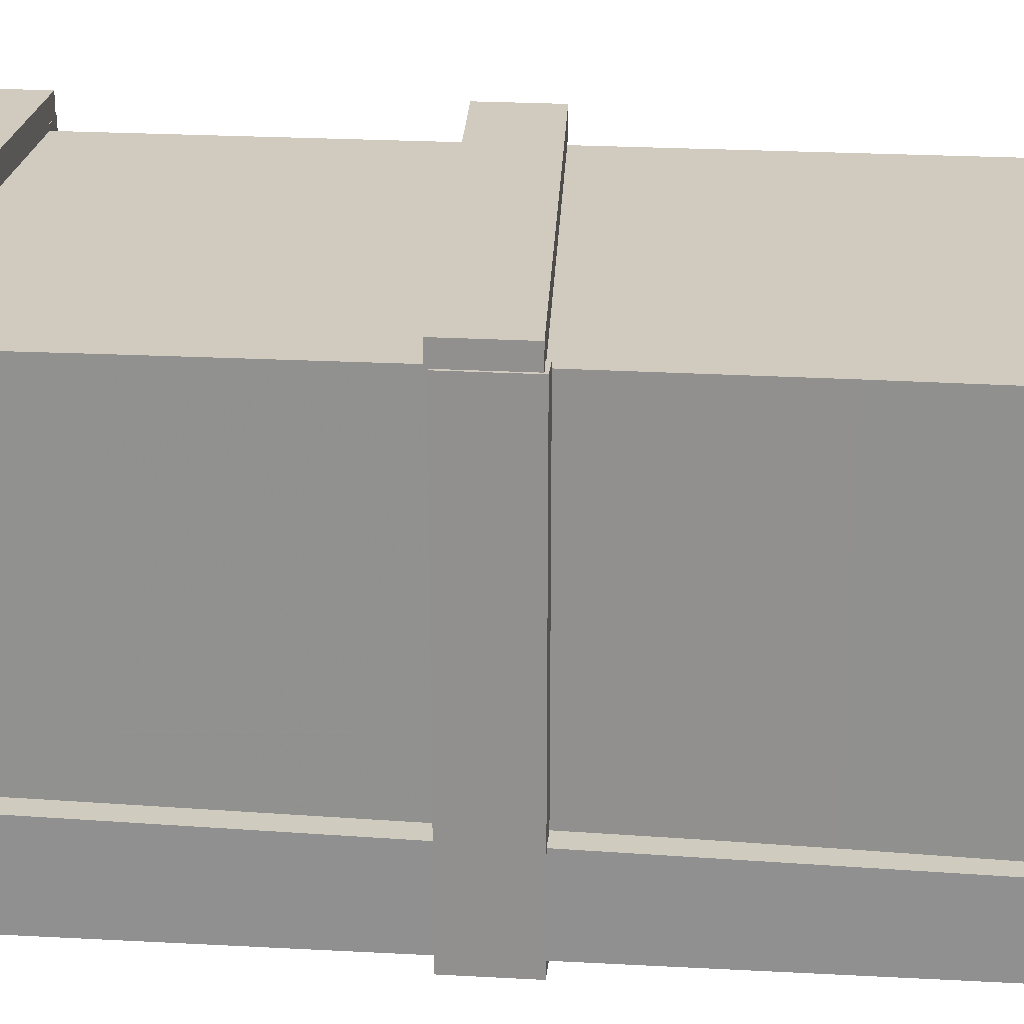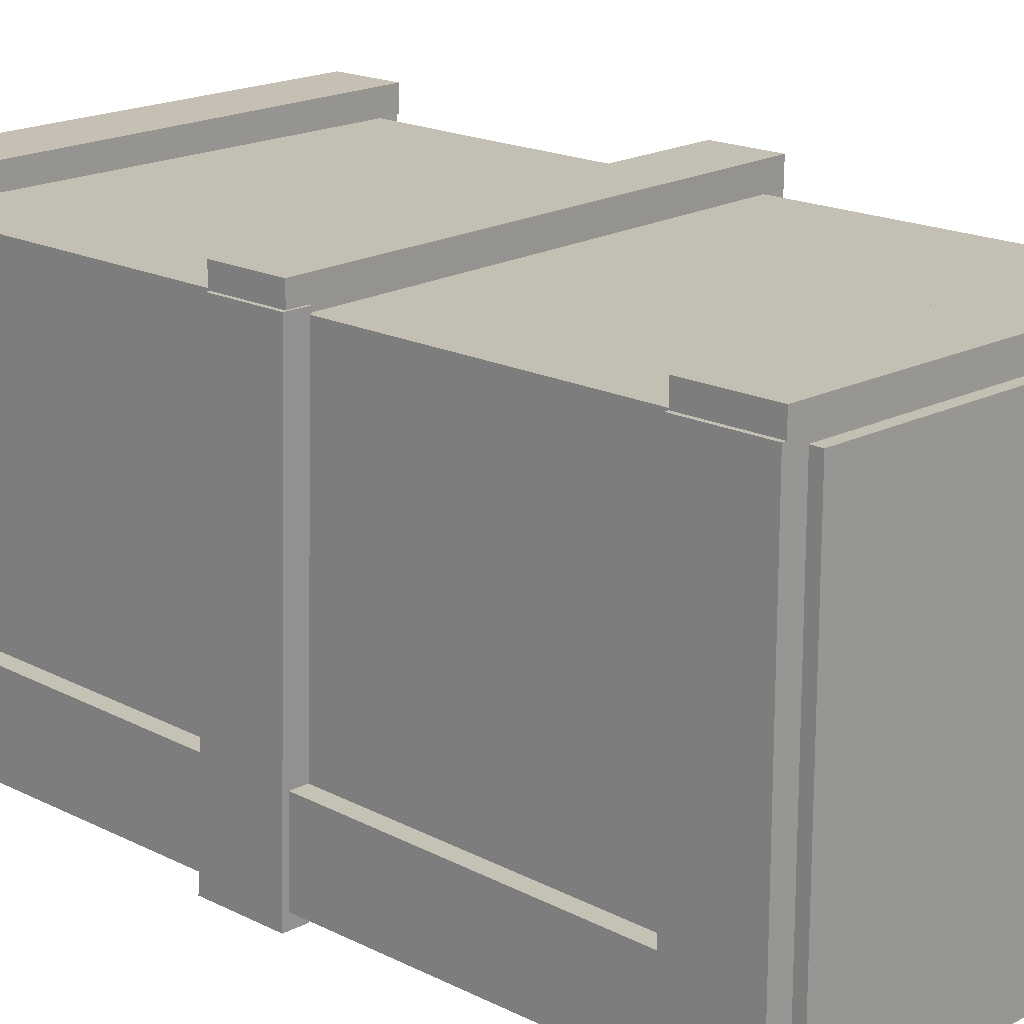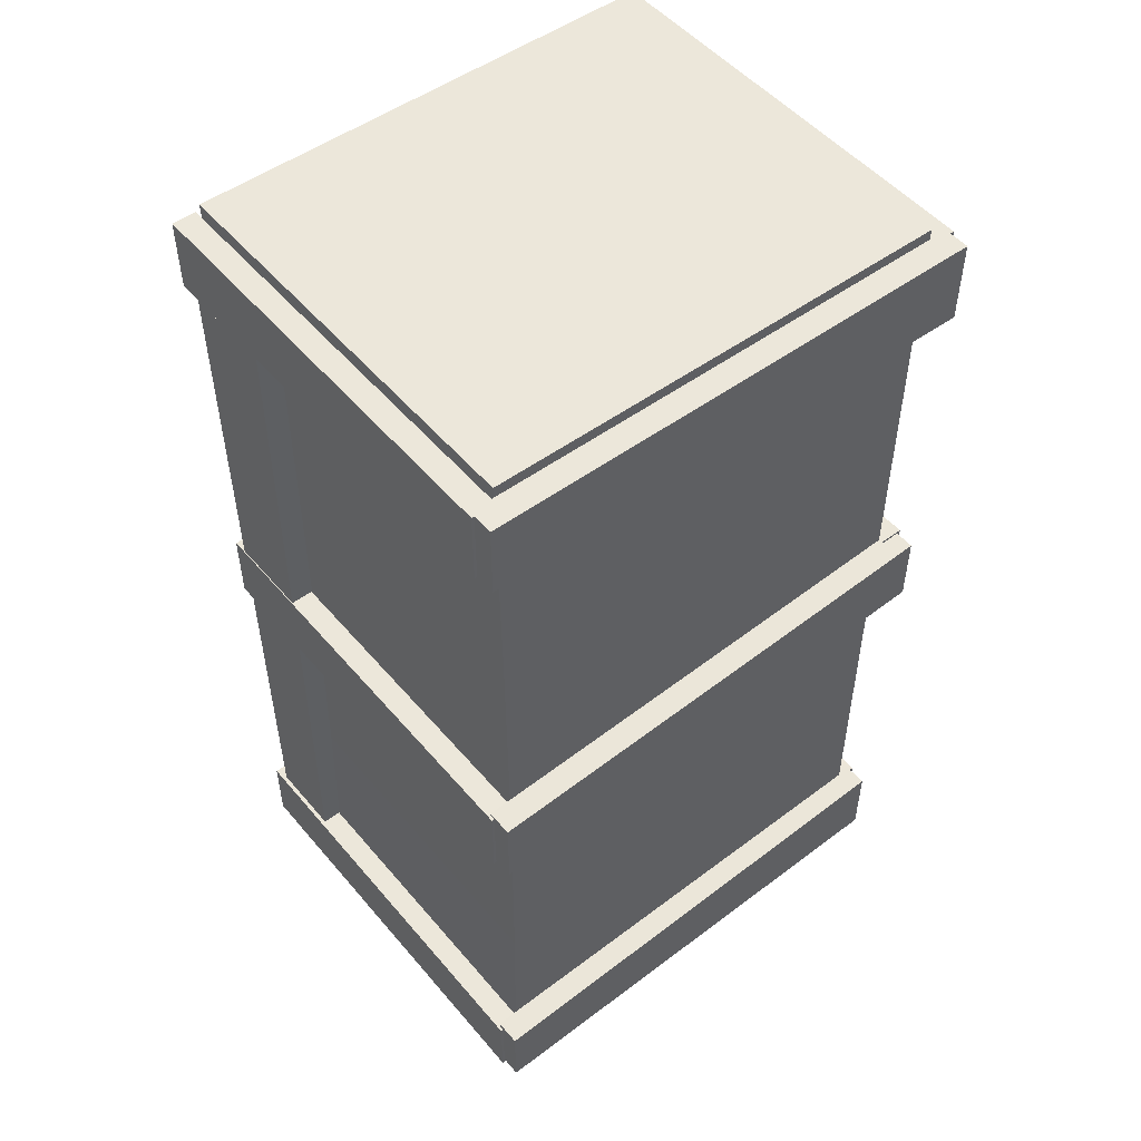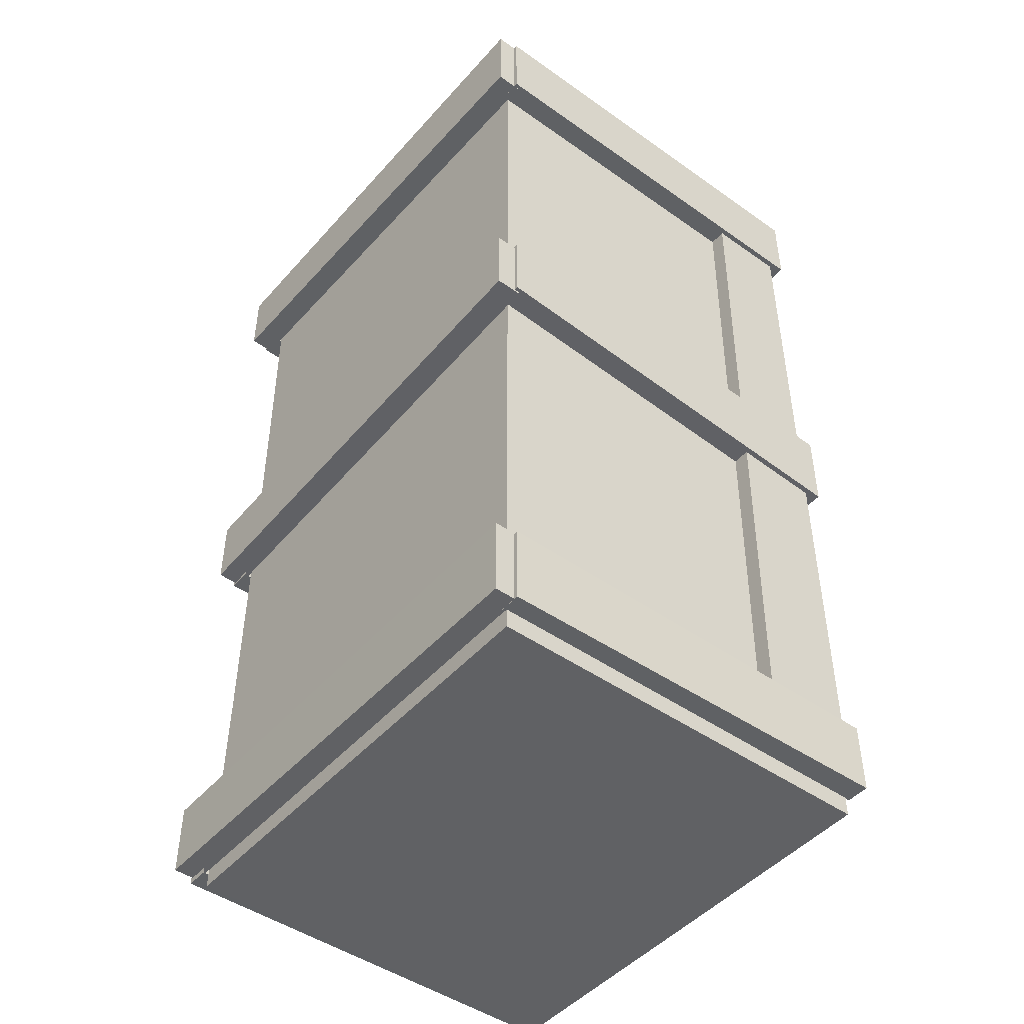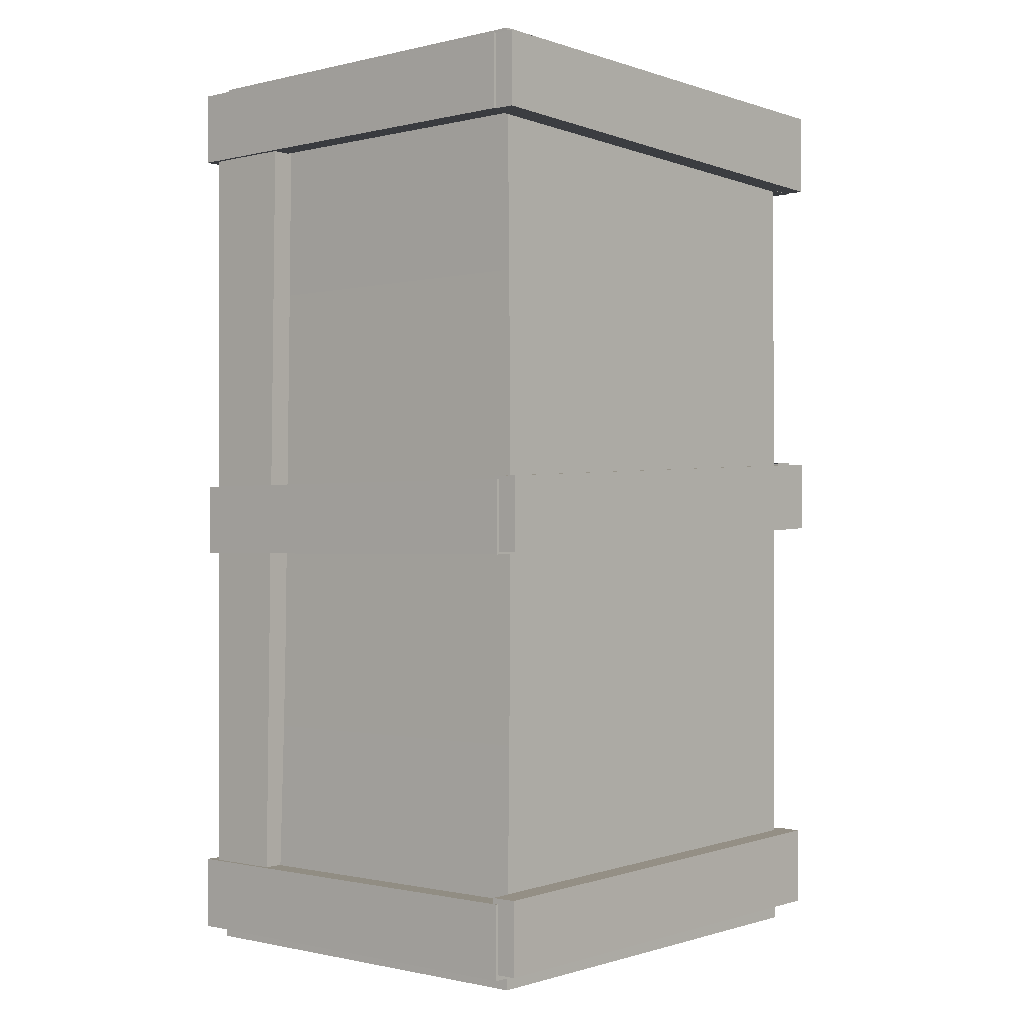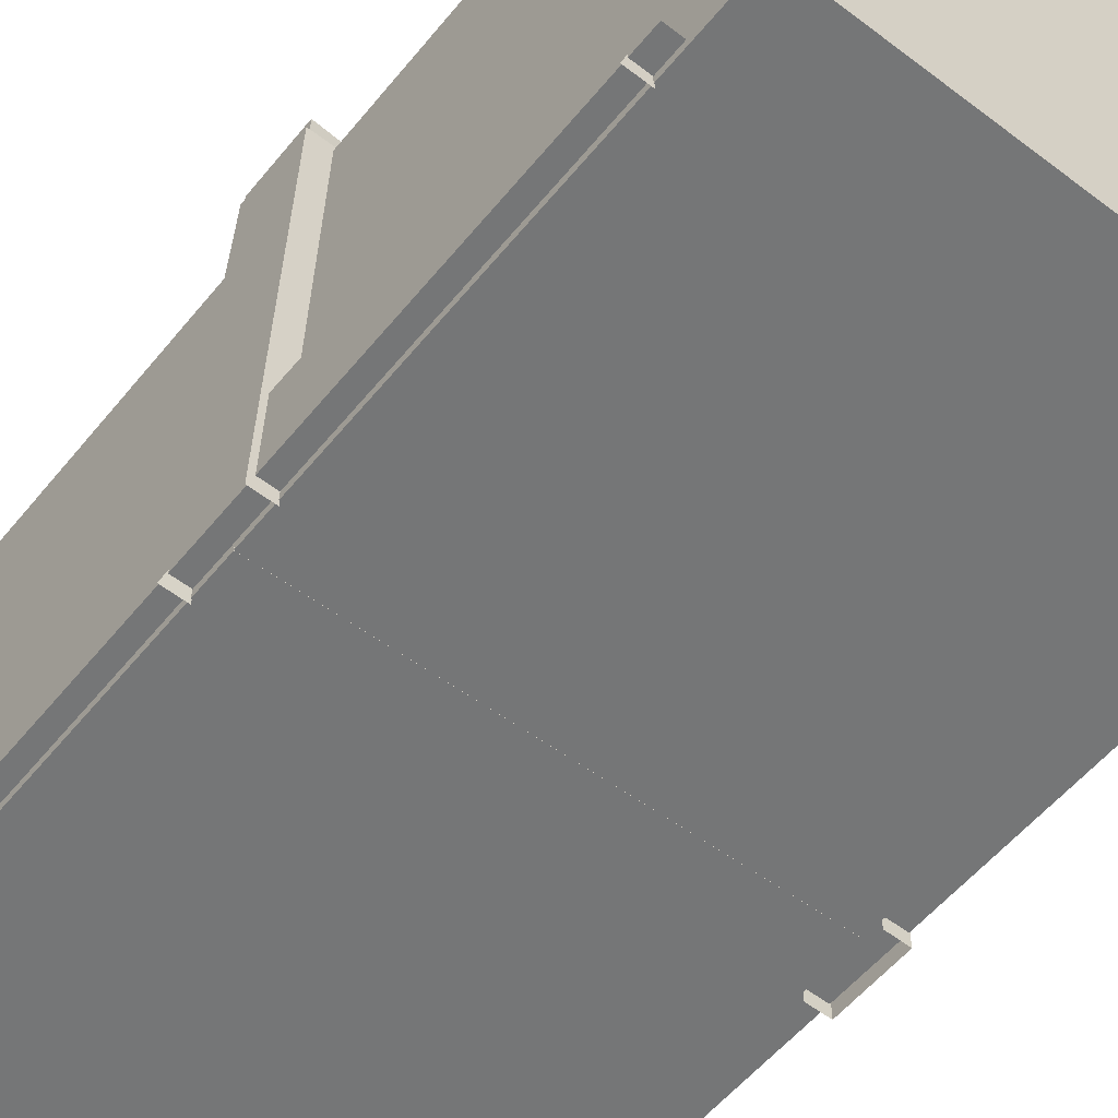
<metadata>
{"format":"obj","ext":"obj","renderer":"f3d","projection":"perspective","resolution":1024,"background":"white","views":[{"elev":23.4,"azim":95.4,"up":"+Y"},{"elev":17.9,"azim":-45.5,"up":"+Y"},{"elev":51.1,"azim":141.2,"up":"+Z"},{"elev":-46.6,"azim":-128.8,"up":"+Z"},{"elev":-0.9,"azim":130.9,"up":"+Z"},{"elev":-56.7,"azim":-38.8,"up":"+Y"}]}
</metadata>
<code>
v -1.584 2.777 -1.584
v -1.584 -0.026 -1.584
v -1.584 2.777 -3.169
v -1.584 -0.026 -3.169
v 1.584 -0.026 -1.584
v 1.584 2.777 -1.584
v 1.608 -0.026 -3.198
v 1.608 2.777 -3.198
v -1.584 -0.026 0
v -1.584 2.777 0
v 1.574 2.777 0.074
v 1.574 -0.026 0.074
v 1.272 2.477 -2.917
v 1.272 0.273 -2.917
v -1.287 2.477 -2.977
v -1.287 0.273 -2.977
v -1.284 2.477 0.007
v 1.274 2.477 0.067
v 1.274 0.273 0.067
v -1.284 0.273 0.007
v -1.584 -0.0251 3.169
v -1.584 -0.0251 1.584
v -1.584 2.777 3.169
v -1.584 2.777 1.584
v 1.608 2.777 3.198
v 1.585 2.777 1.584
v 1.608 -0.0251 3.198
v 1.585 -0.0251 1.584
v -1.584 2.777 0.00082
v -1.584 -0.0251 0.00082
v 1.575 -0.0251 -0.07418
v 1.575 2.777 -0.07418
v -1.286 0.2749 2.977
v 1.272 0.2749 2.917
v -1.286 2.477 2.977
v 1.272 2.477 2.917
v 1.275 2.477 -0.06718
v -1.284 2.477 -0.00618
v -1.284 0.2749 -0.00618
v 1.275 0.2749 -0.06718
v -1.739 -0.06114 -3.035
v -1.707 2.796 -3.035
v -1.739 -0.06114 -2.536
v -1.707 2.796 -2.487
v -1.547 2.796 -3.035
v -1.579 -0.06114 -3.035
v -1.547 2.796 -2.487
v -1.579 -0.06114 -2.536
v -1.711 2.955 -0.122
v 1.733 2.955 -0.295
v -1.711 2.955 0.377
v 1.733 2.955 0.204
v 1.733 2.779 -0.295
v -1.711 2.779 -0.122
v 1.733 2.779 0.204
v -1.711 2.779 0.377
v -1.679 2.935 -3.032
v 1.746 2.955 -3.07
v -1.679 2.935 -2.484
v 1.746 2.955 -2.57
v 1.746 2.779 -3.07
v -1.679 2.759 -3.032
v 1.746 2.779 -2.57
v -1.679 2.759 -2.484
v -1.701 0.03386 2.714
v -1.701 0.03386 -2.863
v -1.701 0.5829 2.714
v -1.701 0.6779 -2.863
v -1.541 0.03386 -2.863
v -1.541 0.03386 2.714
v -1.541 0.5829 2.714
v -1.541 0.6779 -2.863
v 1.783 2.817 3.124
v 1.783 2.817 2.624
v 1.783 -0.06114 3.124
v 1.783 -0.06114 2.624
v 1.623 -0.06114 2.624
v 1.623 2.817 2.624
v 1.623 2.817 3.124
v 1.623 -0.06114 3.124
v 1.75 2.817 0.185
v 1.75 2.817 -0.314
v 1.75 -0.06114 0.185
v 1.75 -0.06114 -0.314
v 1.59 -0.06114 -0.314
v 1.59 2.817 -0.314
v 1.59 2.817 0.185
v 1.59 -0.06114 0.185
v -1.711 2.955 2.523
v 1.765 2.955 2.625
v -1.711 2.955 3.096
v 1.765 2.955 3.124
v 1.765 2.779 2.625
v -1.711 2.779 2.523
v 1.765 2.779 3.124
v -1.711 2.779 3.096
v 1.763 2.817 -2.606
v 1.763 2.817 -3.106
v 1.763 -0.06144 -2.606
v 1.763 -0.06144 -3.106
v 1.603 -0.06144 -3.106
v 1.603 2.817 -3.106
v 1.603 2.817 -2.606
v 1.603 -0.06144 -2.606
v -1.739 -0.06144 2.532
v -1.739 2.817 2.524
v -1.739 -0.06144 3.096
v -1.739 2.817 3.096
v -1.579 2.817 2.524
v -1.579 -0.06144 2.532
v -1.579 2.817 3.096
v -1.579 -0.06144 3.096
v 1.733 0.5546 -2.901
v 1.733 0.03356 -2.901
v 1.753 0.6606 2.743
v 1.753 0.03356 2.743
v 1.593 0.03356 2.743
v 1.573 0.03356 -2.901
v 1.573 0.5546 -2.901
v 1.593 0.6606 2.743
v -1.739 -0.06144 -0.2866
v -1.739 2.817 -0.1086
v -1.739 -0.06144 0.2914
v -1.739 2.817 0.3904
v -1.579 2.817 -0.1086
v -1.579 -0.06144 -0.2866
v -1.579 2.817 0.3904
v -1.579 -0.06144 0.2914
o FRAG08
f 3 2 1
f 4 2 3
f 4 4 3
f 5 4 4
f 5 5 4
f 6 5 5
f 7 6 5
f 8 6 7
f 8 8 7
f 7 8 8
f 7 7 8
f 8 7 7
f 4 8 7
f 3 8 4
f 3 3 4
f 9 3 3
f 9 9 3
f 2 9 9
f 10 2 9
f 1 2 10
f 1 1 10
f 11 1 1
f 11 11 1
f 6 11 11
f 12 6 11
f 5 6 12
f 5 5 12
f 7 5 5
f 7 7 5
f 4 7 7
f 5 4 7
f 2 4 5
f 12 2 5
f 9 2 12
f 9 9 12
f 13 9 9
f 13 13 9
f 14 13 13
f 15 14 13
f 16 14 15
f 16 16 15
f 17 16 16
f 17 17 16
f 10 17 17
f 18 10 17
f 11 10 18
f 11 11 18
f 12 11 11
f 12 12 11
f 9 12 12
f 19 9 12
f 20 9 19
f 20 20 19
f 15 20 20
f 15 15 20
f 17 15 15
f 13 17 15
f 18 17 13
f 18 18 13
f 13 18 18
f 13 13 18
f 18 13 13
f 14 18 13
f 19 18 14
f 19 19 14
f 14 19 19
f 14 14 19
f 19 14 14
f 16 19 14
f 20 19 16
f 20 20 16
f 16 20 20
f 16 16 20
f 20 16 16
f 15 20 16
f 17 20 15
f 17 17 15
f 11 17 17
f 11 11 17
f 10 11 11
f 6 10 11
f 1 10 6
f 6 1 6
f 3 1 6
f 8 3 6
f 8 3 8
f 11 8 8
f 11 8 11
f 18 11 11
f 19 11 18
f 19 19 18
f 12 19 19
f 12 12 19
f 19 12 12
f 11 19 12
f 11 19 11
f 9 11 11
f 9 11 9
f 20 9 9
f 17 9 20
f 17 17 20
f 10 17 17
f 10 10 17
f 17 10 10
f 9 17 10
o FRAG07
f 23 22 21
f 24 22 23
f 24 24 23
f 25 24 24
f 25 25 24
f 26 25 25
f 27 26 25
f 28 26 27
f 28 28 27
f 23 28 28
f 23 23 28
f 25 23 23
f 21 25 23
f 27 25 21
f 27 27 21
f 24 27 27
f 24 24 27
f 22 24 24
f 29 22 24
f 30 22 29
f 30 30 29
f 28 30 30
f 28 28 30
f 26 28 28
f 31 26 28
f 32 26 31
f 32 32 31
f 33 32 32
f 33 33 32
f 34 33 33
f 35 34 33
f 36 34 35
f 36 36 35
f 32 36 36
f 32 32 36
f 29 32 32
f 37 29 32
f 38 29 37
f 38 38 37
f 39 38 38
f 39 39 38
f 30 39 39
f 40 30 39
f 31 30 40
f 31 31 40
f 37 31 31
f 37 37 31
f 38 37 37
f 36 38 37
f 35 38 36
f 35 35 36
f 40 35 35
f 40 40 35
f 37 40 40
f 34 37 40
f 36 37 34
f 36 36 34
f 39 36 36
f 39 39 36
f 40 39 39
f 33 40 39
f 34 40 33
f 34 34 33
f 38 34 34
f 38 38 34
f 39 38 38
f 35 39 38
f 33 39 35
f 33 33 35
f 25 33 33
f 25 25 33
f 23 25 25
f 26 23 25
f 24 23 26
f 26 24 26
f 29 24 26
f 32 29 26
f 32 29 32
f 27 32 32
f 27 32 27
f 21 27 27
f 28 27 21
f 22 28 21
f 31 28 22
f 30 31 22
f 30 31 30
f 32 30 30
f 32 30 32
f 31 32 32
f 40 32 31
f 40 40 31
f 37 40 40
f 37 37 40
f 40 37 37
f 32 40 37
f 32 40 32
f 30 32 32
f 30 32 30
f 29 30 30
f 38 30 29
f 38 38 29
f 39 38 38
f 39 39 38
f 38 39 39
f 30 38 39
o FRAG05
f 43 42 41
f 44 42 43
f 44 44 43
f 45 44 44
f 45 45 44
f 42 45 45
f 46 42 45
f 41 42 46
f 41 41 46
f 47 41 41
f 47 47 41
f 44 47 47
f 45 44 47
f 42 44 45
f 42 42 45
f 48 42 42
f 48 48 42
f 43 48 48
f 47 43 48
f 44 43 47
f 44 44 47
f 49 44 44
f 49 49 44
f 50 49 49
f 51 50 49
f 52 50 51
f 52 52 51
f 53 52 52
f 53 53 52
f 50 53 53
f 54 50 53
f 49 50 54
f 49 49 54
f 55 49 49
f 55 55 49
f 52 55 55
f 53 52 55
f 50 52 53
f 50 50 53
f 56 50 50
f 56 56 50
f 51 56 56
f 55 51 56
f 52 51 55
f 52 52 55
f 56 52 52
f 56 56 52
f 54 56 56
f 51 54 56
f 49 54 51
o FRAG02
f 59 58 57
f 60 58 59
f 60 60 59
f 61 60 60
f 61 61 60
f 58 61 61
f 62 58 61
f 57 58 62
f 57 57 62
f 63 57 57
f 63 63 57
f 60 63 63
f 61 60 63
f 58 60 61
f 58 58 61
f 64 58 58
f 64 64 58
f 59 64 64
f 63 59 64
f 60 59 63
f 60 60 63
f 64 60 60
f 64 64 60
f 62 64 64
f 59 62 64
f 57 62 59
f 57 57 59
f 65 57 57
f 65 65 57
f 66 65 65
f 67 66 65
f 68 66 67
f 68 68 67
f 69 68 68
f 69 69 68
f 66 69 69
f 70 66 69
f 65 66 70
f 65 65 70
f 71 65 65
f 71 71 65
f 67 71 71
f 72 67 71
f 68 67 72
f 68 68 72
f 73 68 68
f 73 73 68
f 74 73 73
f 75 74 73
f 76 74 75
f 76 76 75
f 76 76 76
f 76 76 76
f 74 76 76
f 77 74 76
f 78 74 77
f 78 78 77
f 74 78 78
f 74 74 78
f 73 74 74
f 78 73 74
f 79 73 78
f 79 79 78
f 73 79 79
f 73 73 79
f 75 73 73
f 79 75 73
f 80 75 79
o FRAG01
f 83 82 81
f 84 82 83
f 84 84 83
f 84 84 84
f 84 84 84
f 82 84 84
f 85 82 84
f 86 82 85
f 86 86 85
f 82 86 86
f 82 82 86
f 81 82 82
f 86 81 82
f 87 81 86
f 87 87 86
f 81 87 87
f 81 81 87
f 83 81 81
f 87 83 81
f 88 83 87
f 88 88 87
f 89 88 88
f 89 89 88
f 90 89 89
f 91 90 89
f 92 90 91
f 92 92 91
f 93 92 92
f 93 93 92
f 90 93 93
f 94 90 93
f 89 90 94
f 89 89 94
f 95 89 89
f 95 95 89
f 92 95 95
f 93 92 95
f 90 92 93
f 90 90 93
f 96 90 90
f 96 96 90
f 91 96 96
f 95 91 96
f 92 91 95
f 92 92 95
f 96 92 92
f 96 96 92
f 94 96 96
f 91 94 96
f 89 94 91
o FRAG04
f 99 98 97
f 100 98 99
f 100 100 99
f 100 100 100
f 100 100 100
f 98 100 100
f 101 98 100
f 102 98 101
f 102 102 101
f 98 102 102
f 98 98 102
f 97 98 98
f 102 97 98
f 103 97 102
f 103 103 102
f 97 103 103
f 97 97 103
f 99 97 97
f 103 99 97
f 104 99 103
f 104 104 103
f 105 104 104
f 105 105 104
f 106 105 105
f 107 106 105
f 108 106 107
f 108 108 107
f 109 108 108
f 109 109 108
f 106 109 109
f 110 106 109
f 105 106 110
f 105 105 110
f 111 105 105
f 111 111 105
f 108 111 111
f 109 108 111
f 106 108 109
f 106 106 109
f 112 106 106
f 112 112 106
f 107 112 112
f 111 107 112
f 108 107 111
o FRAG03
f 115 114 113
f 116 114 115
f 116 116 115
f 116 116 116
f 116 116 116
f 114 116 116
f 117 114 116
f 118 114 117
f 118 118 117
f 113 118 118
f 113 113 118
f 115 113 113
f 119 115 113
f 120 115 119
f 120 120 119
f 121 120 120
f 121 121 120
f 122 121 121
f 123 122 121
f 124 122 123
f 124 124 123
f 125 124 124
f 125 125 124
f 122 125 125
f 126 122 125
f 121 122 126
f 121 121 126
f 127 121 121
f 127 127 121
f 124 127 127
f 125 124 127
f 122 124 125
f 122 122 125
f 128 122 122
f 128 128 122
f 123 128 128
f 127 123 128
f 124 123 127

</code>
